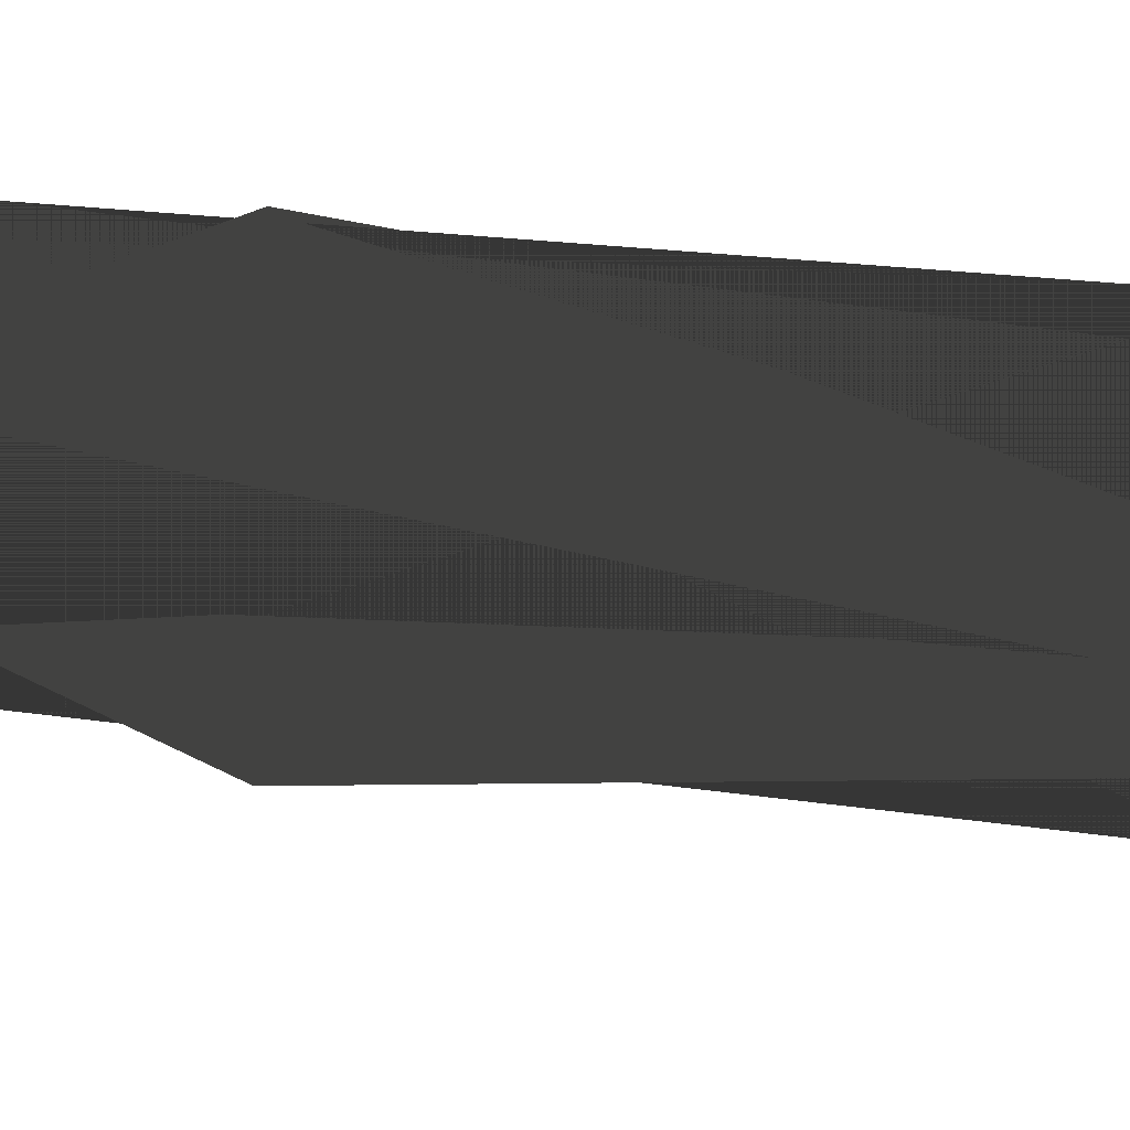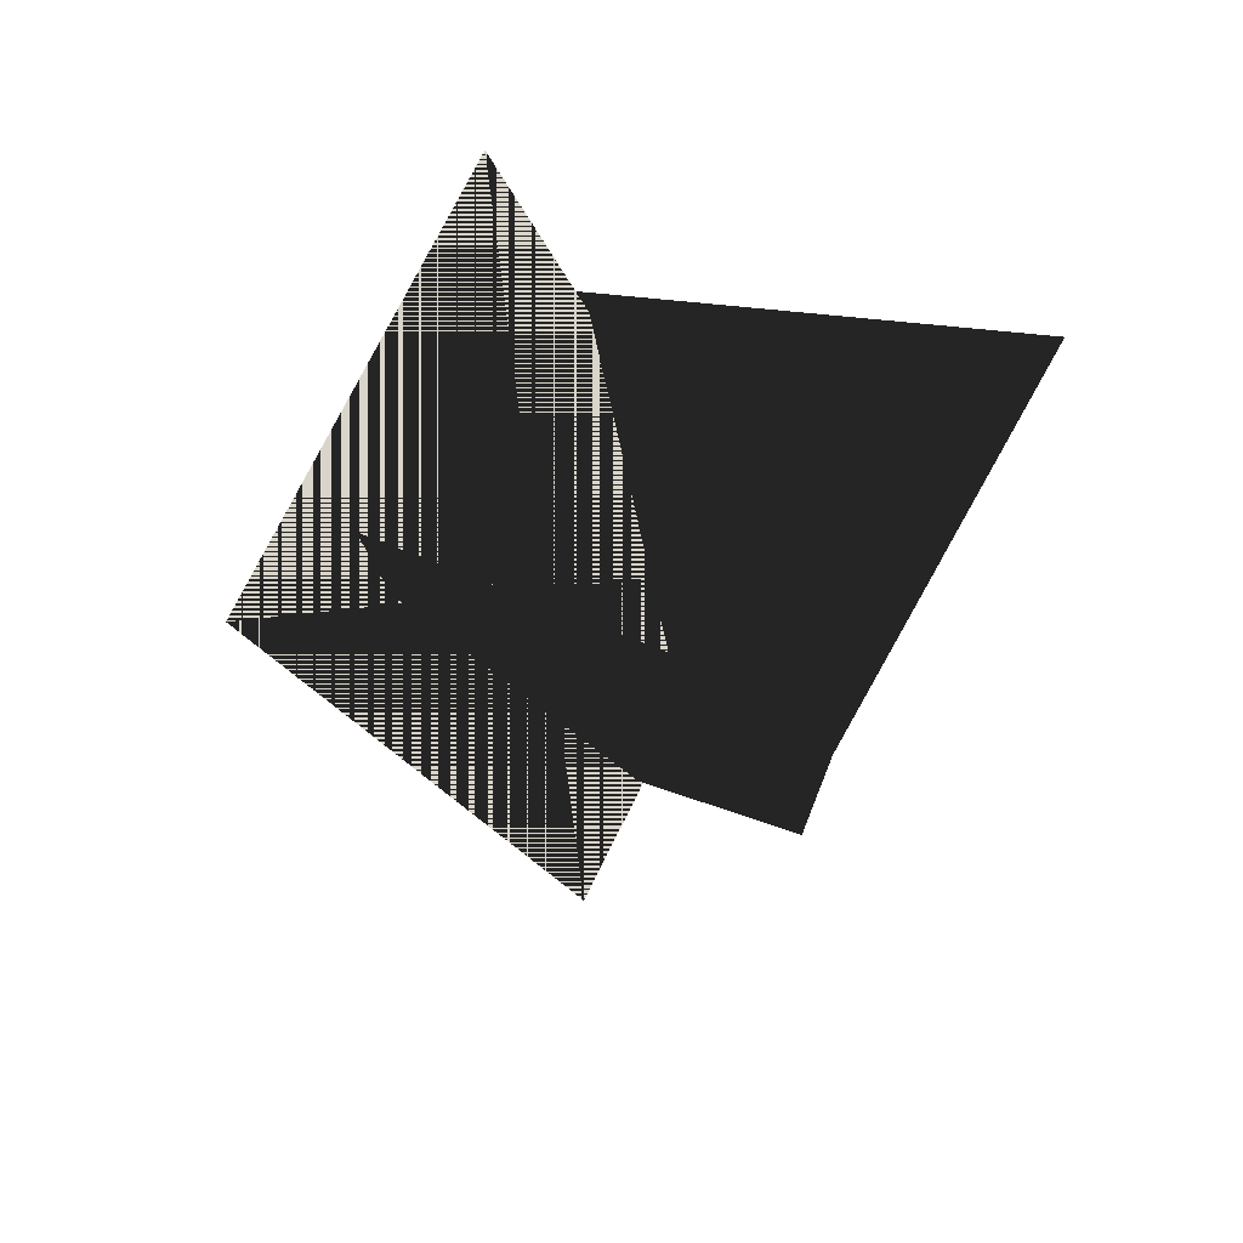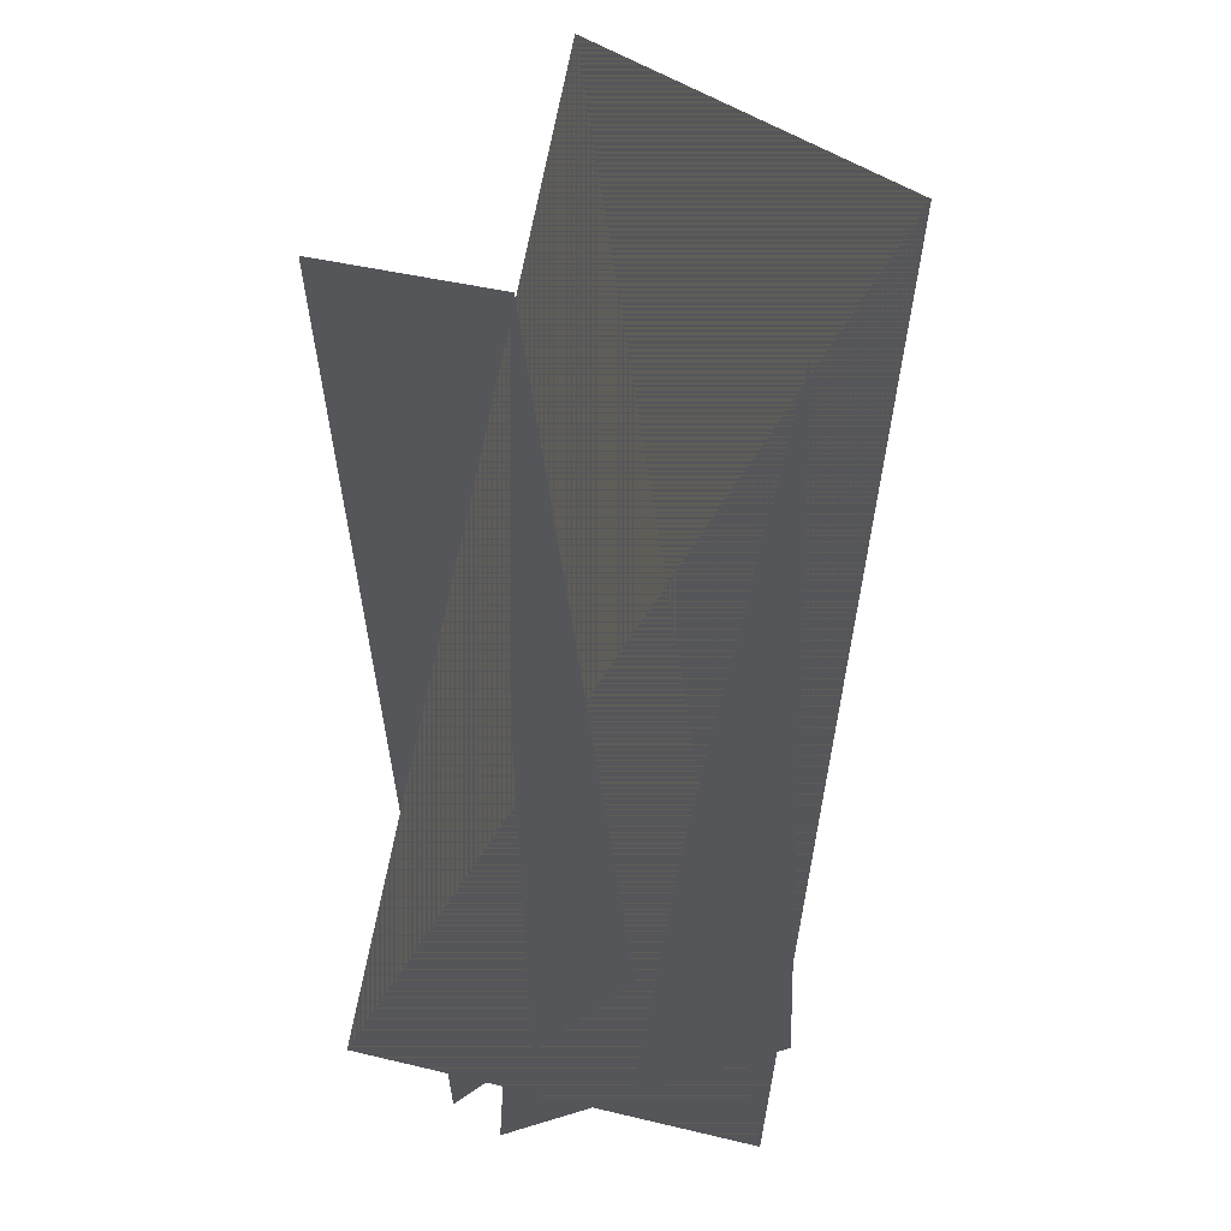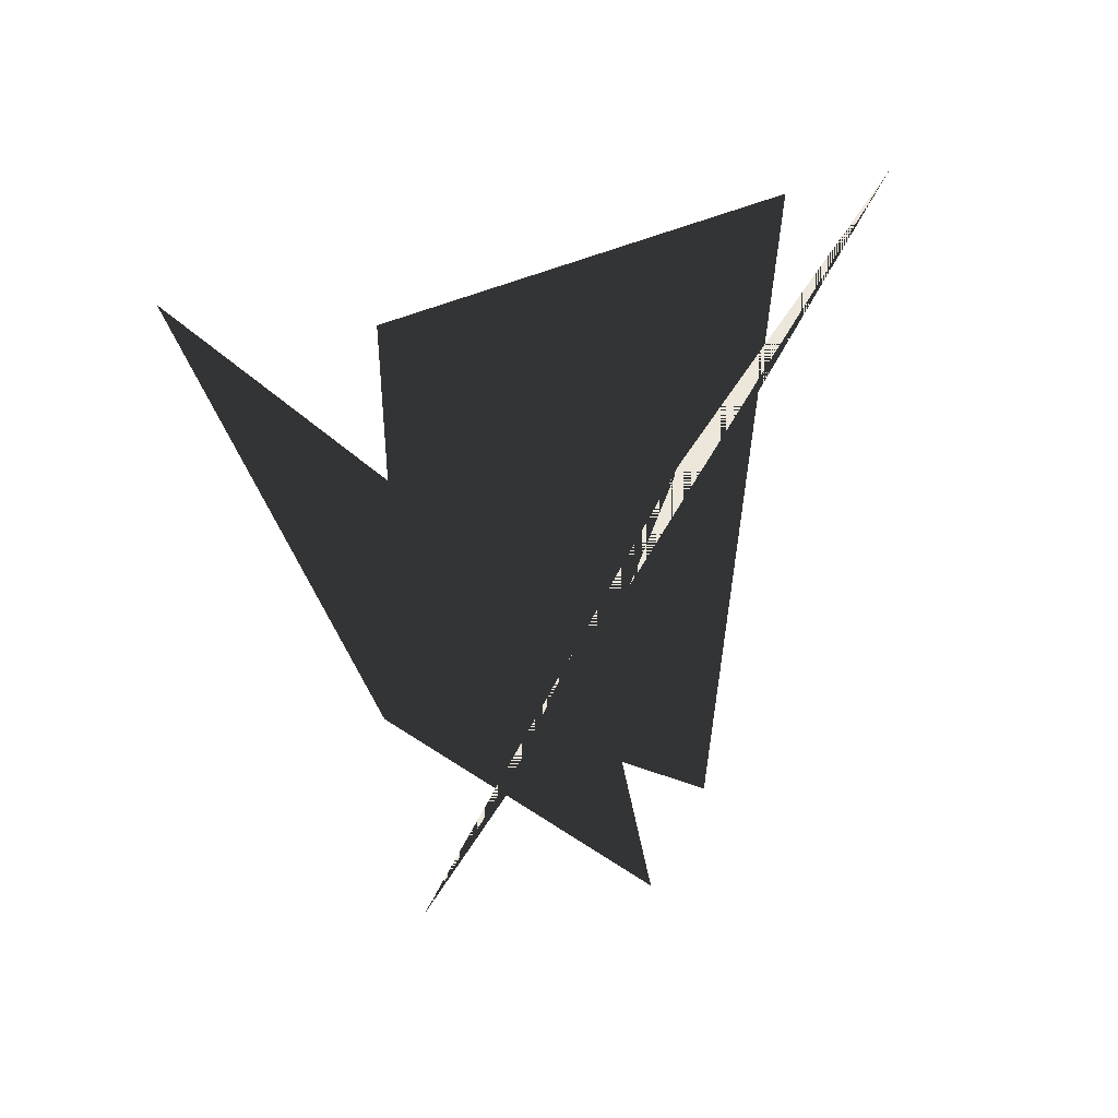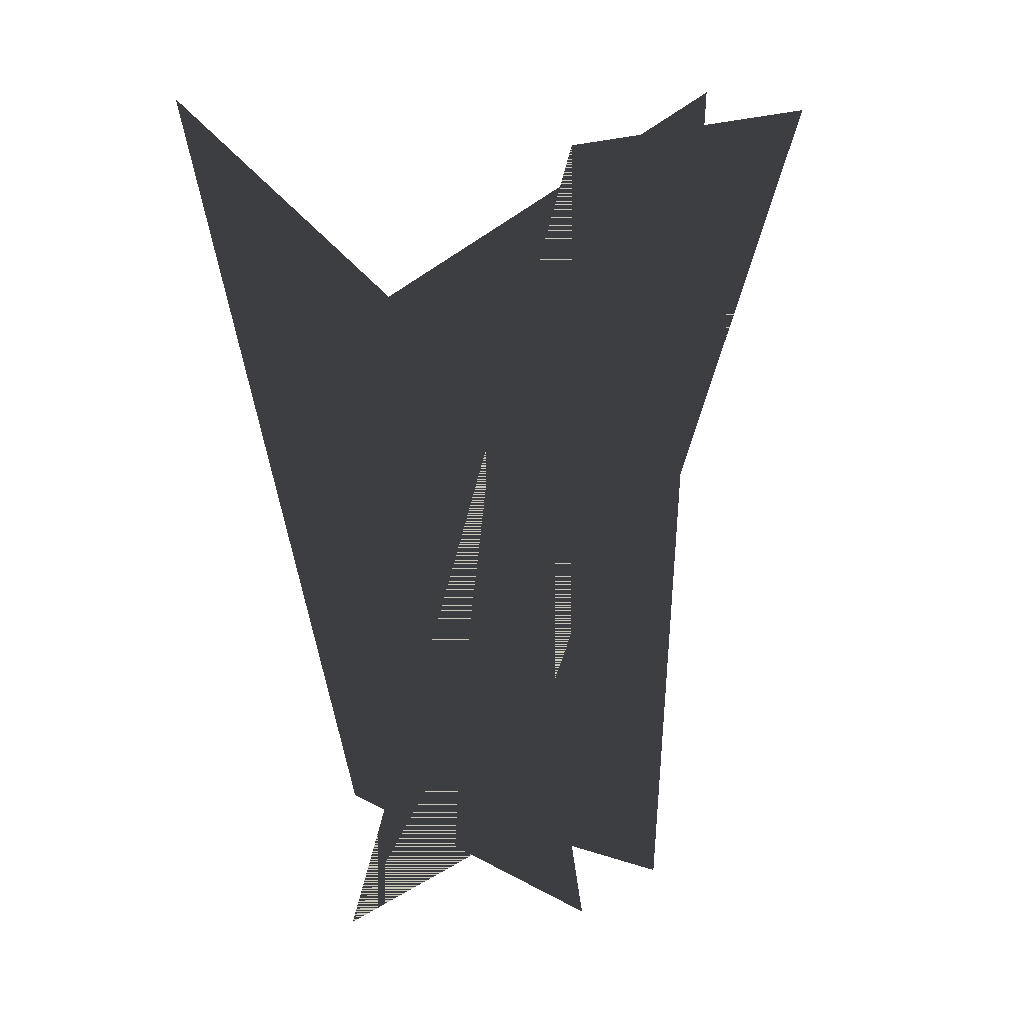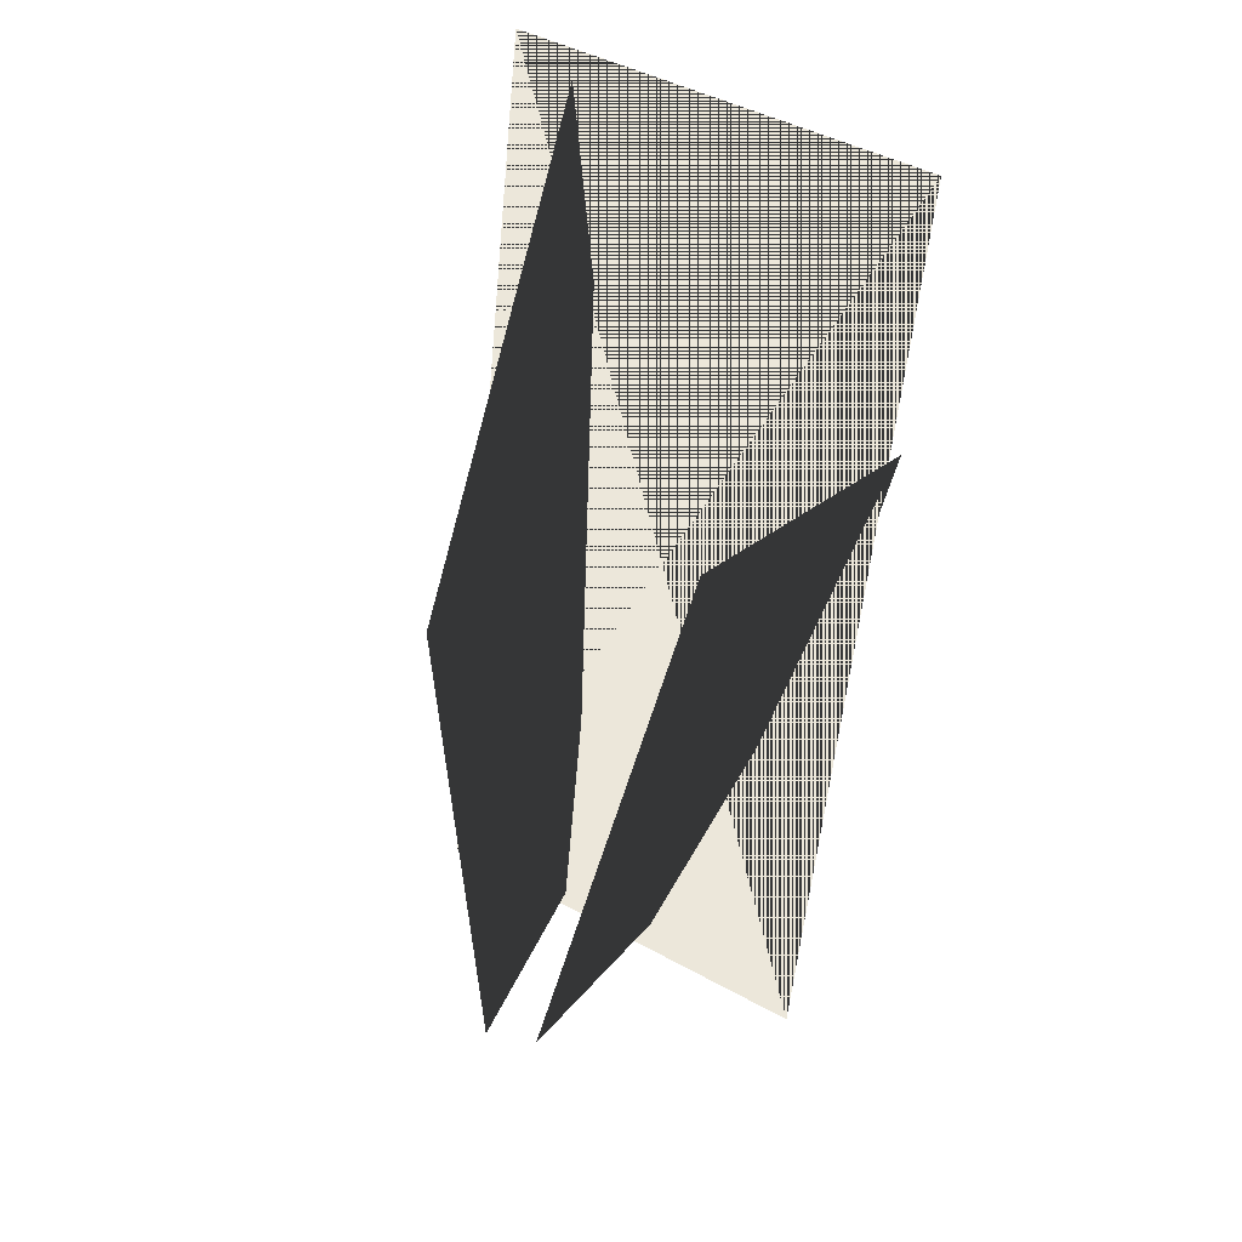
<metadata>
{"format":"obj","ext":"obj","renderer":"f3d","projection":"perspective","resolution":1024,"background":"white","views":[{"elev":-51.6,"azim":-92.1,"up":"+Z"},{"elev":74.3,"azim":127.8,"up":"+Y"},{"elev":-25.8,"azim":-21.1,"up":"+Y"},{"elev":53.6,"azim":-50.0,"up":"+Y"},{"elev":21.6,"azim":-40.9,"up":"+Y"},{"elev":50.6,"azim":-136.0,"up":"+Y"}]}
</metadata>
<code>
g grassThinSprig01_LOD2
v 0.4557 2.042 0.4381
v 0.2923 -0.1008 0.4936
v -0.01005 -0.1003 -0.3743
v 0.04616 1.399 -0.3929
v -0.5056 -0.0972 0.1565
v -0.2529 2.046 0.7158
v 0.7119 1.98 0.5306
v 0.4593 -0.1626 -0.02869
v -0.6013 2.045 -0.3307
v -0.1347 -0.05353 -0.3271
v -0.06992 -0.03756 0.5895
v -0.3355 1.439 0.5825
v 0.2923 -0.1008 0.4936
v 0.4557 2.042 0.4381
v 0.04616 1.399 -0.3929
v -0.01005 -0.1003 -0.3743
v -0.2529 2.046 0.7158
v -0.5056 -0.0972 0.1565
v 0.4593 -0.1626 -0.02869
v 0.7119 1.98 0.5306
v -0.1347 -0.05353 -0.3271
v -0.6013 2.045 -0.3307
v -0.3355 1.439 0.5825
v -0.06992 -0.03756 0.5895
g grassThinSprig01_LOD2_0
f 3 2 1
f 4 3 1
f 7 6 5
f 8 7 5
f 11 10 9
f 12 11 9
f 15 14 13
f 16 15 13
f 19 18 17
f 20 19 17
f 23 22 21
f 24 23 21

</code>
